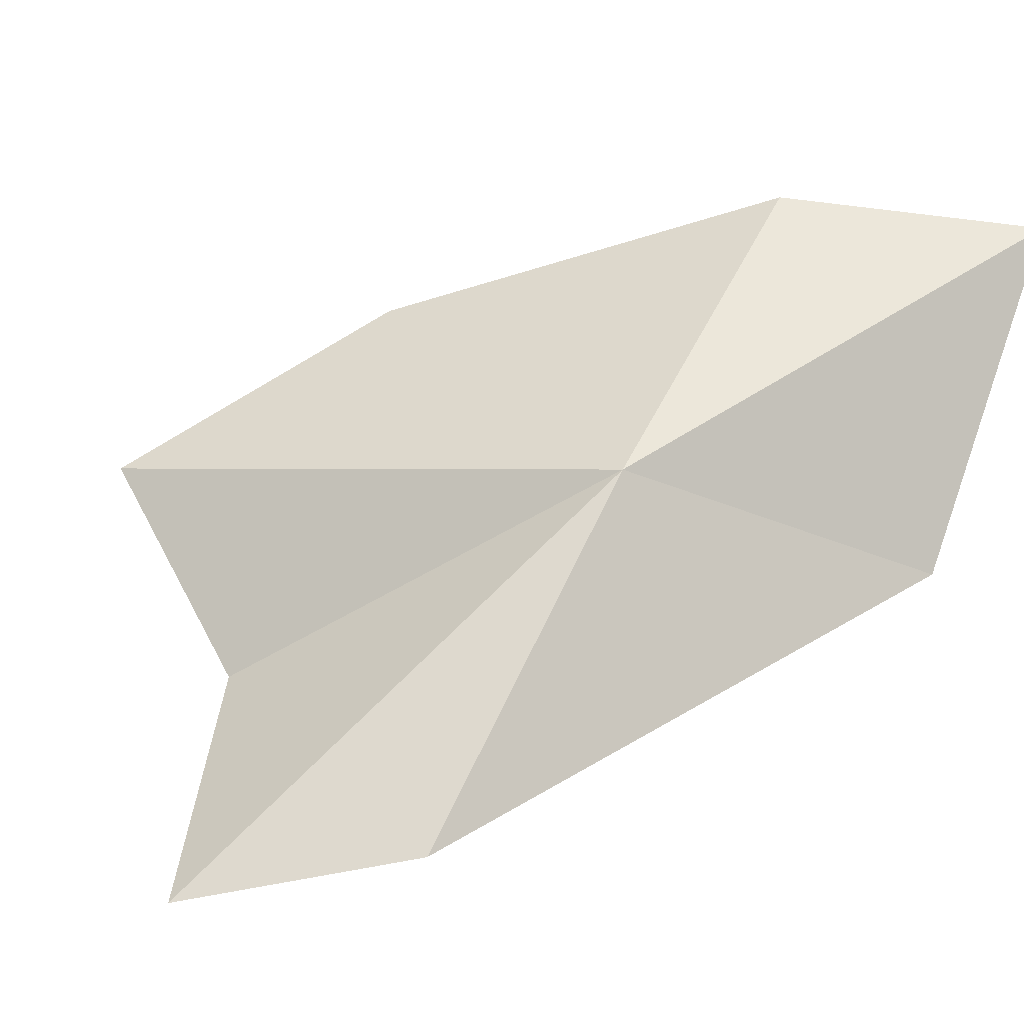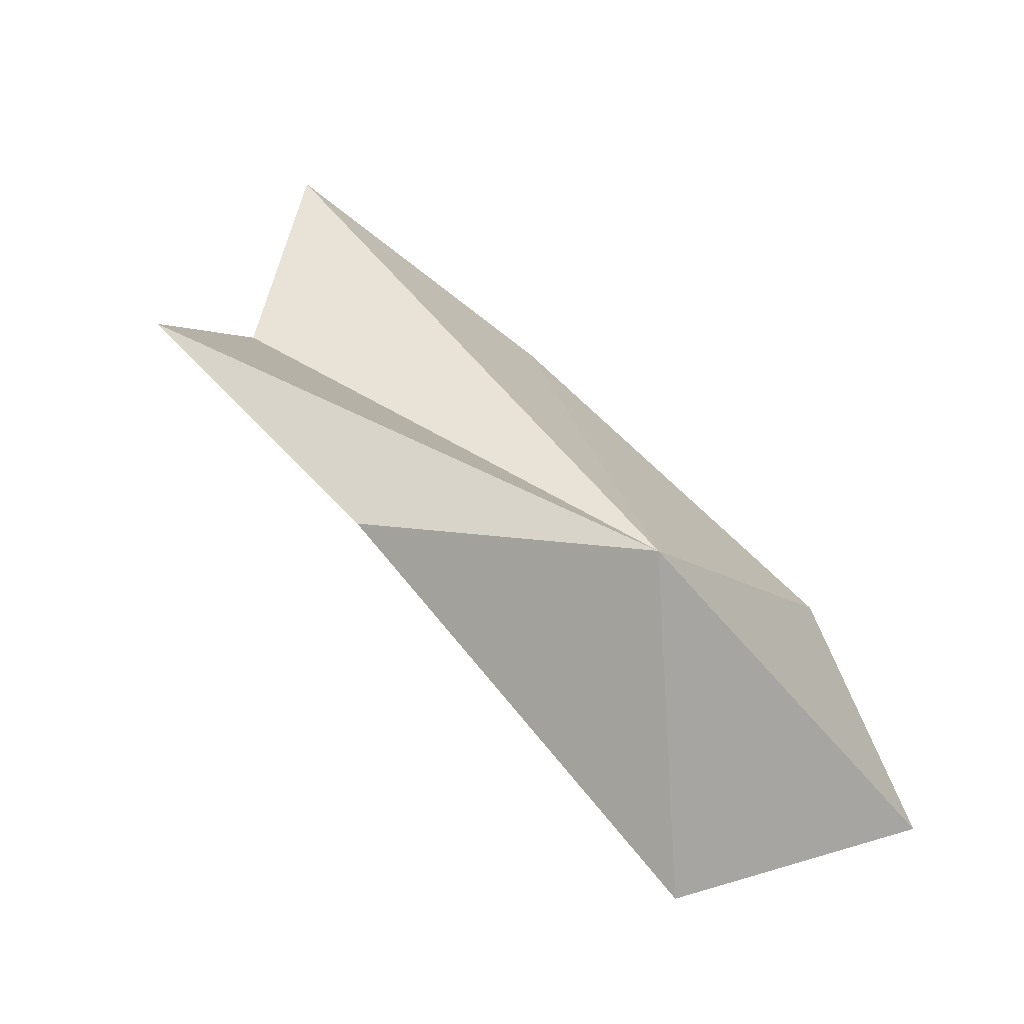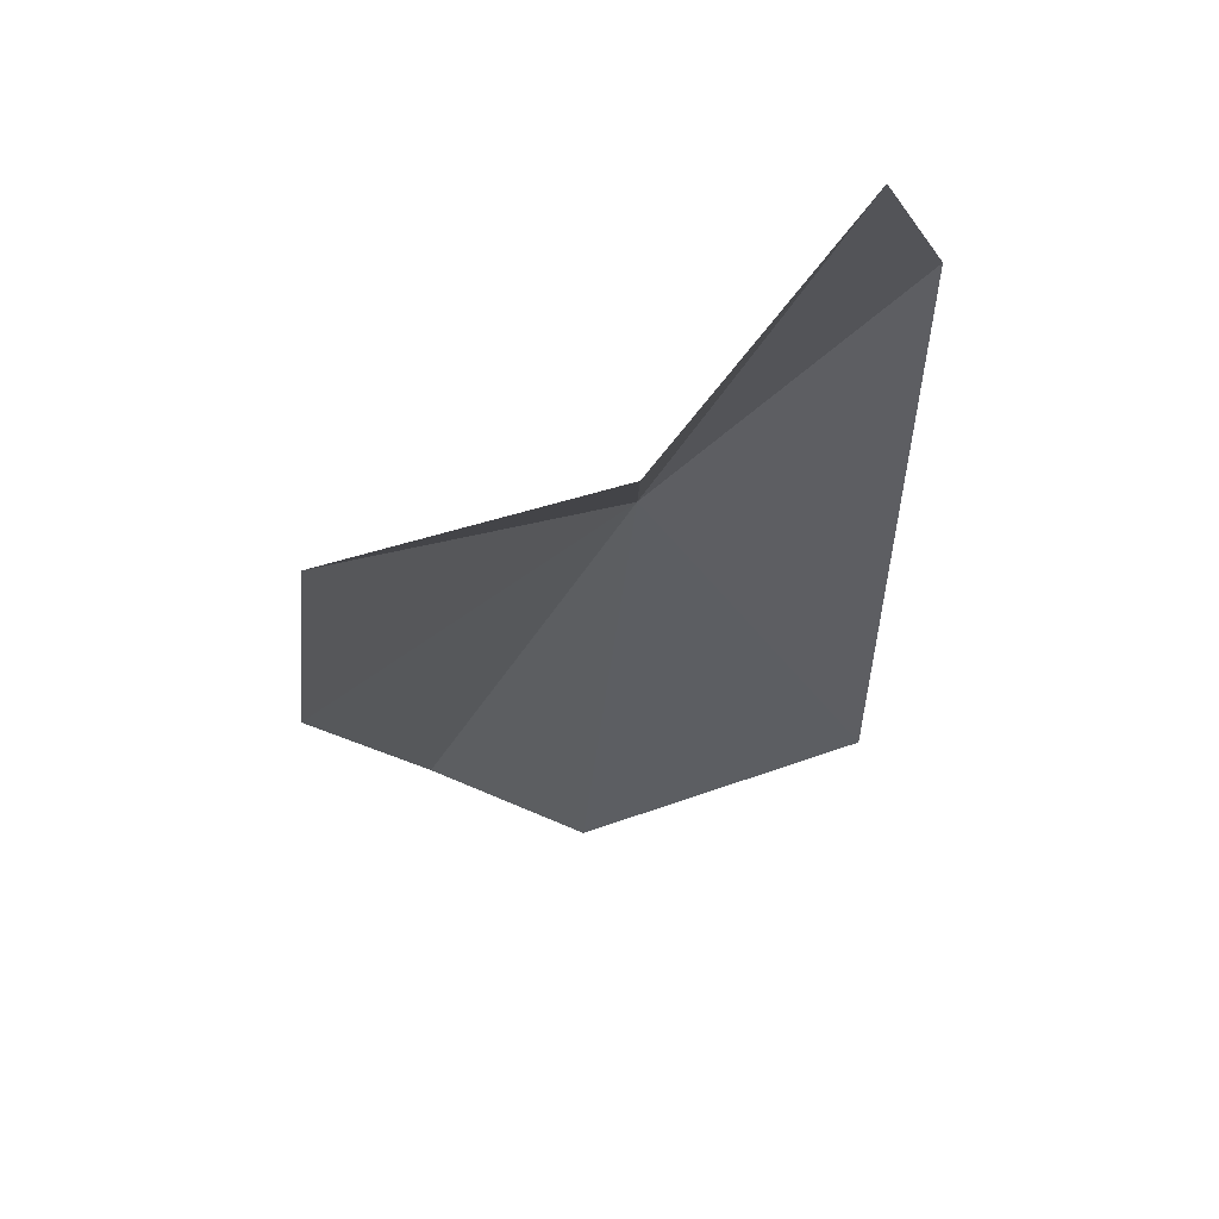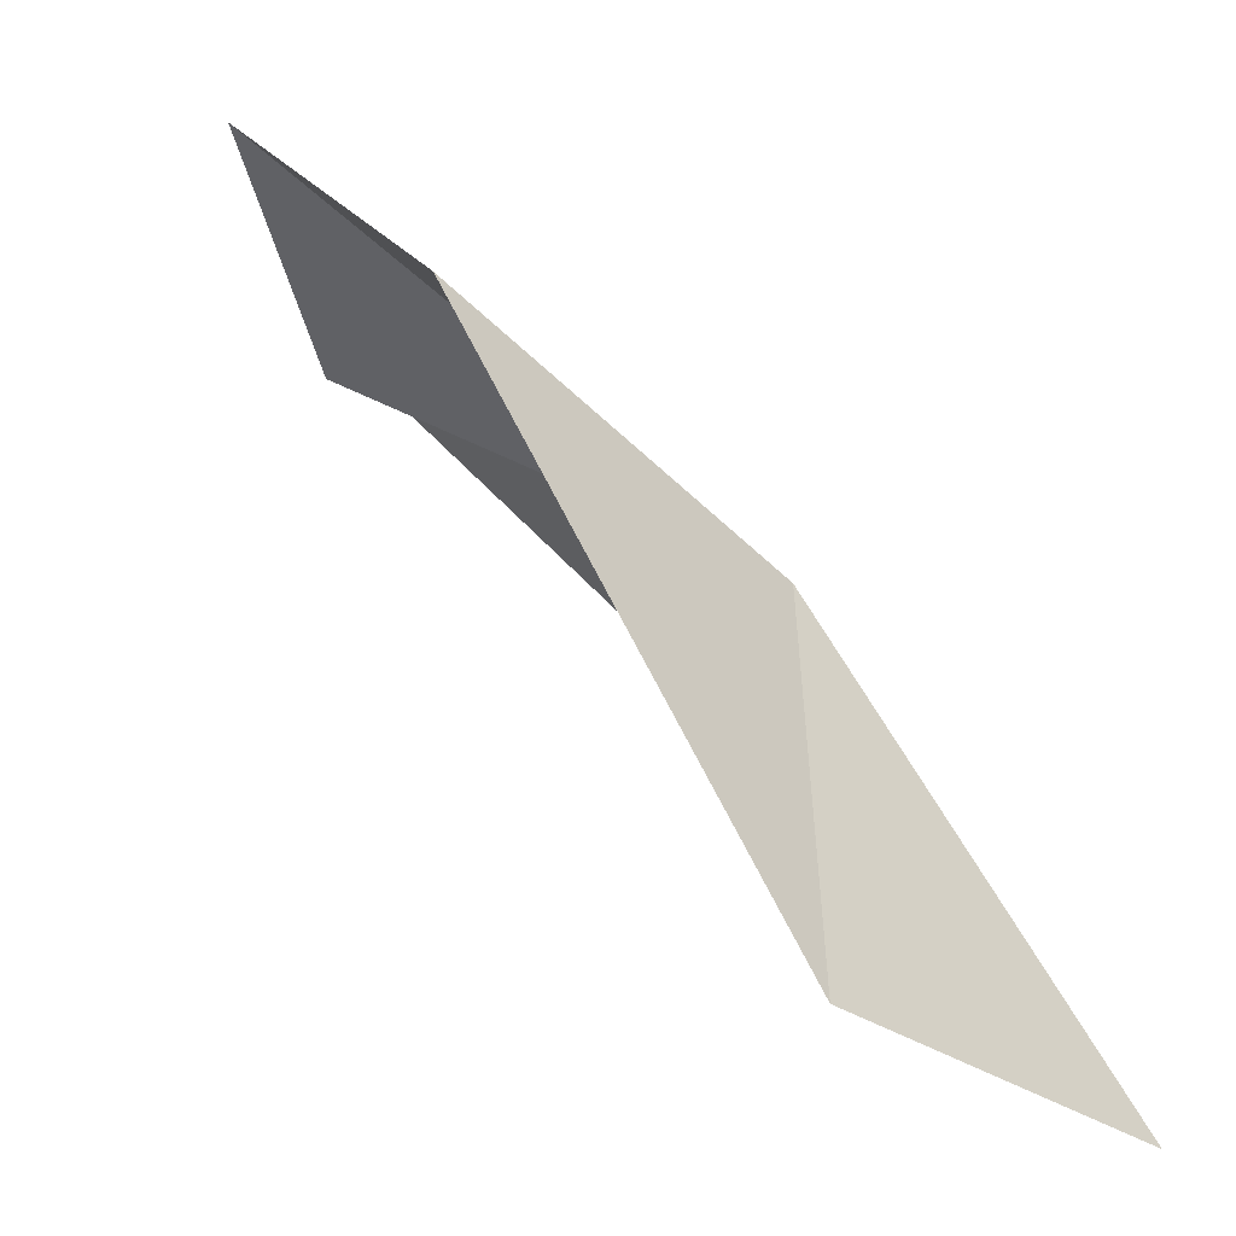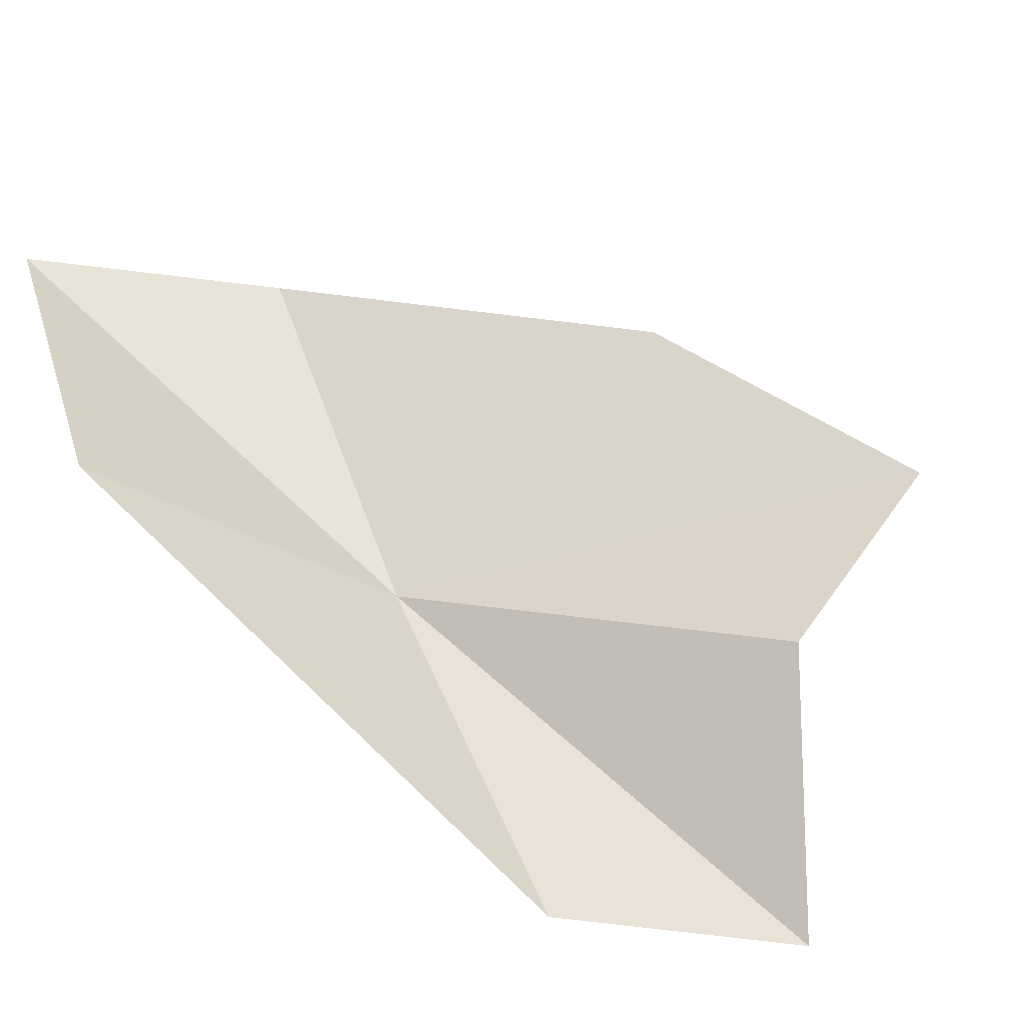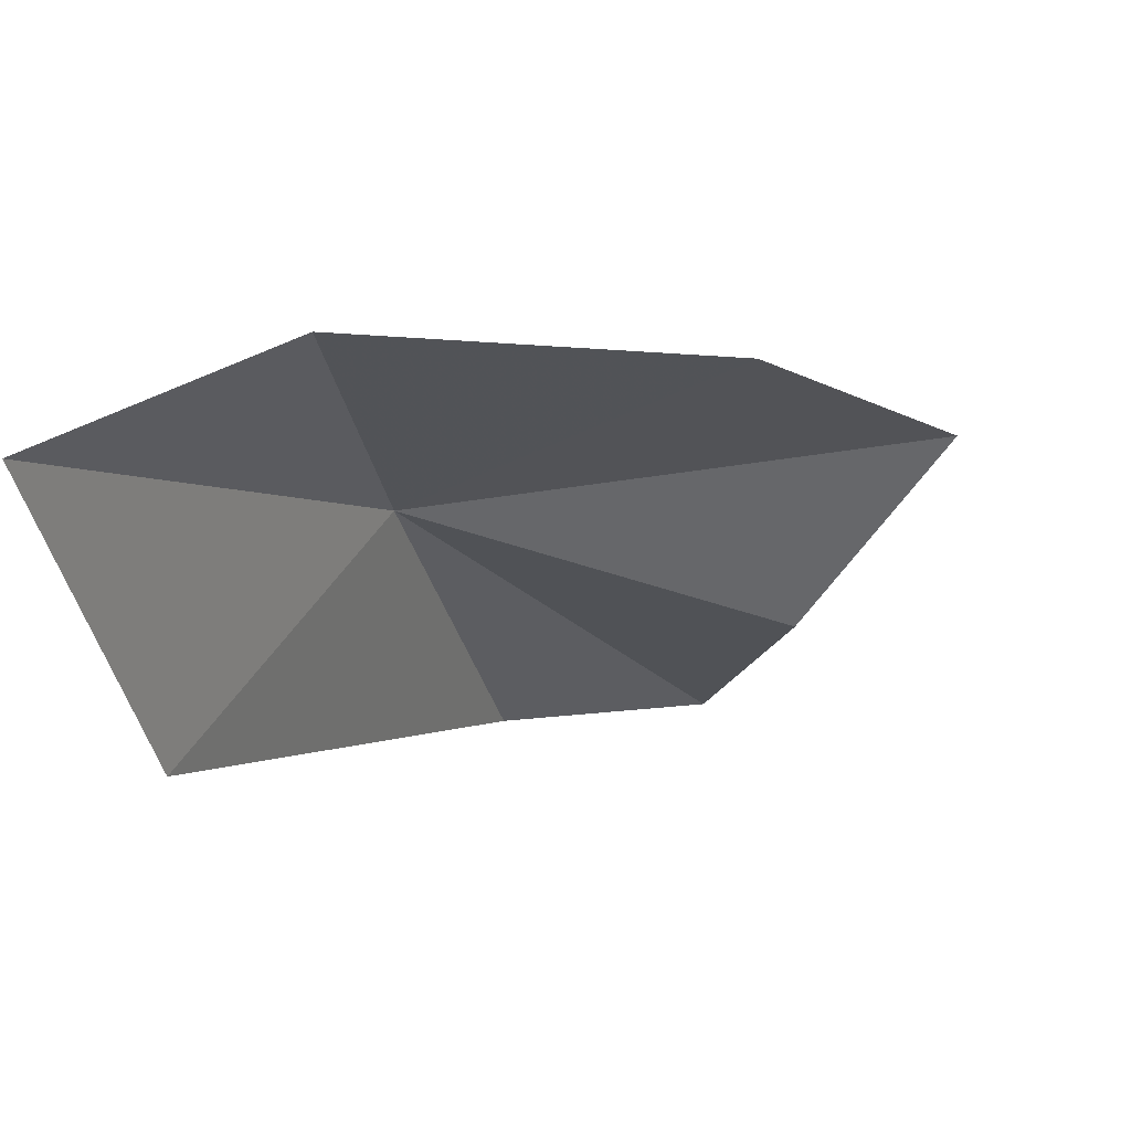
<metadata>
{"format":"obj","ext":"obj","renderer":"f3d","projection":"perspective","resolution":1024,"background":"white","views":[{"elev":11.0,"azim":-148.0,"up":"+Z"},{"elev":54.1,"azim":-128.0,"up":"+Y"},{"elev":19.4,"azim":121.6,"up":"+Y"},{"elev":11.5,"azim":-126.8,"up":"+Y"},{"elev":-76.4,"azim":24.7,"up":"+Z"},{"elev":-73.5,"azim":8.9,"up":"+Y"}]}
</metadata>
<code>
v 5.23 25.01 10.64
v 5.619 24.87 10.77
v 5.828 25.11 10.6
v 5.224 24.66 10.9
v 5.517 25.42 10.23
v 5.281 25.3 10.29
v 5.631 25.17 10.39
v 5.005 24.7 10.49
v 4.969 24.49 10.87
f 1 3 2
f 1 2 4
f 1 6 5
f 1 5 7
f 1 7 3
f 1 8 6
f 1 4 9
f 1 9 8

</code>
